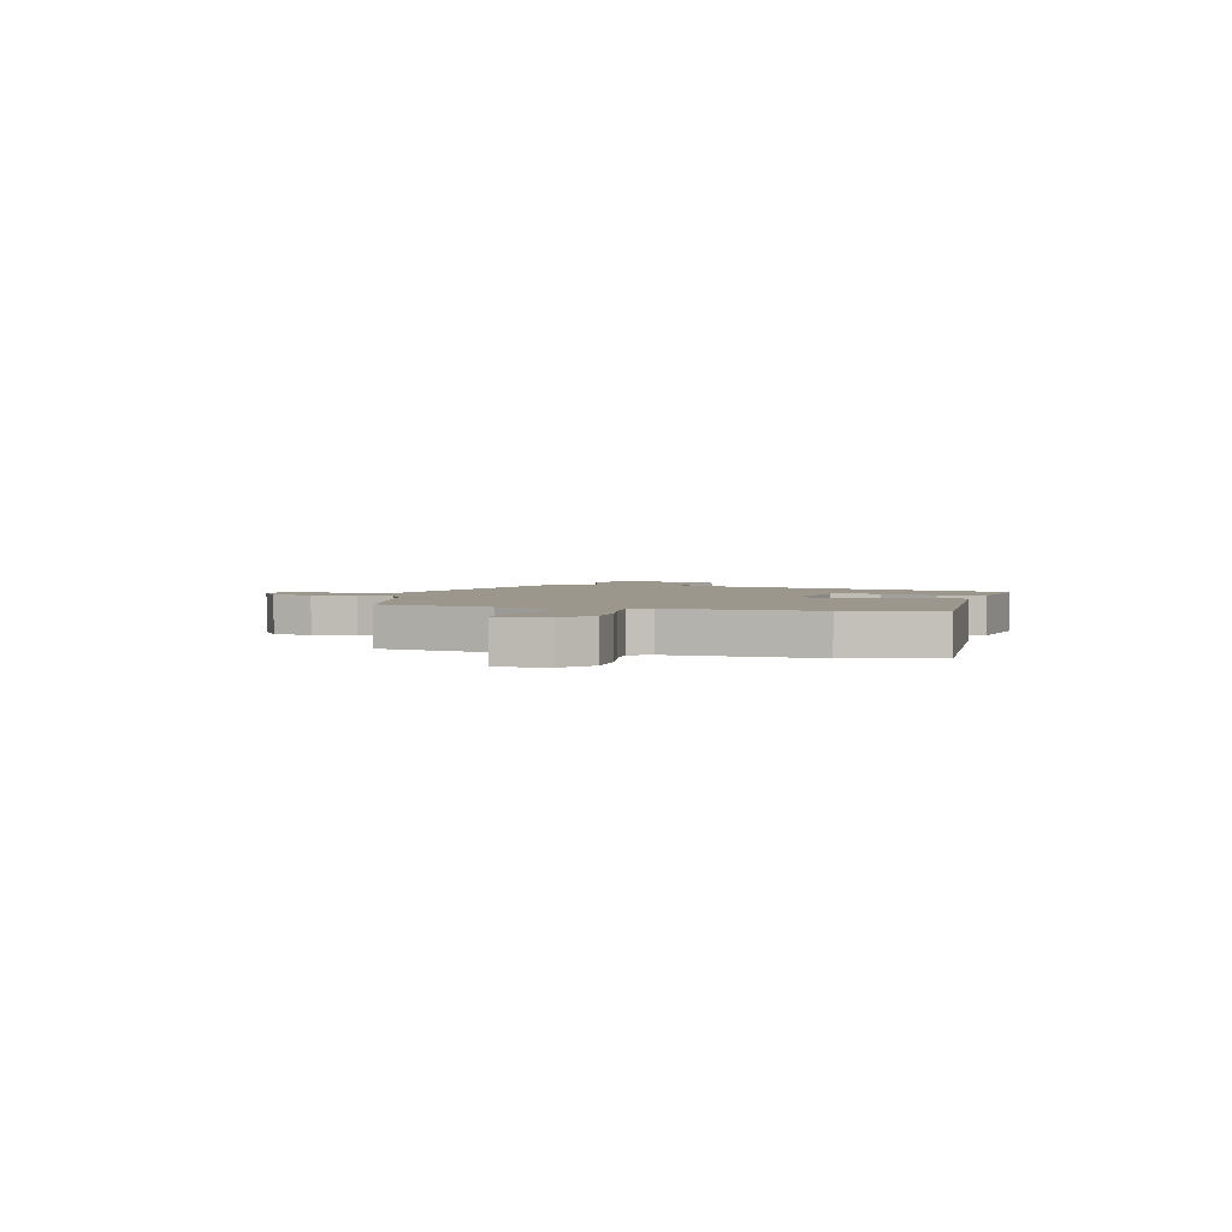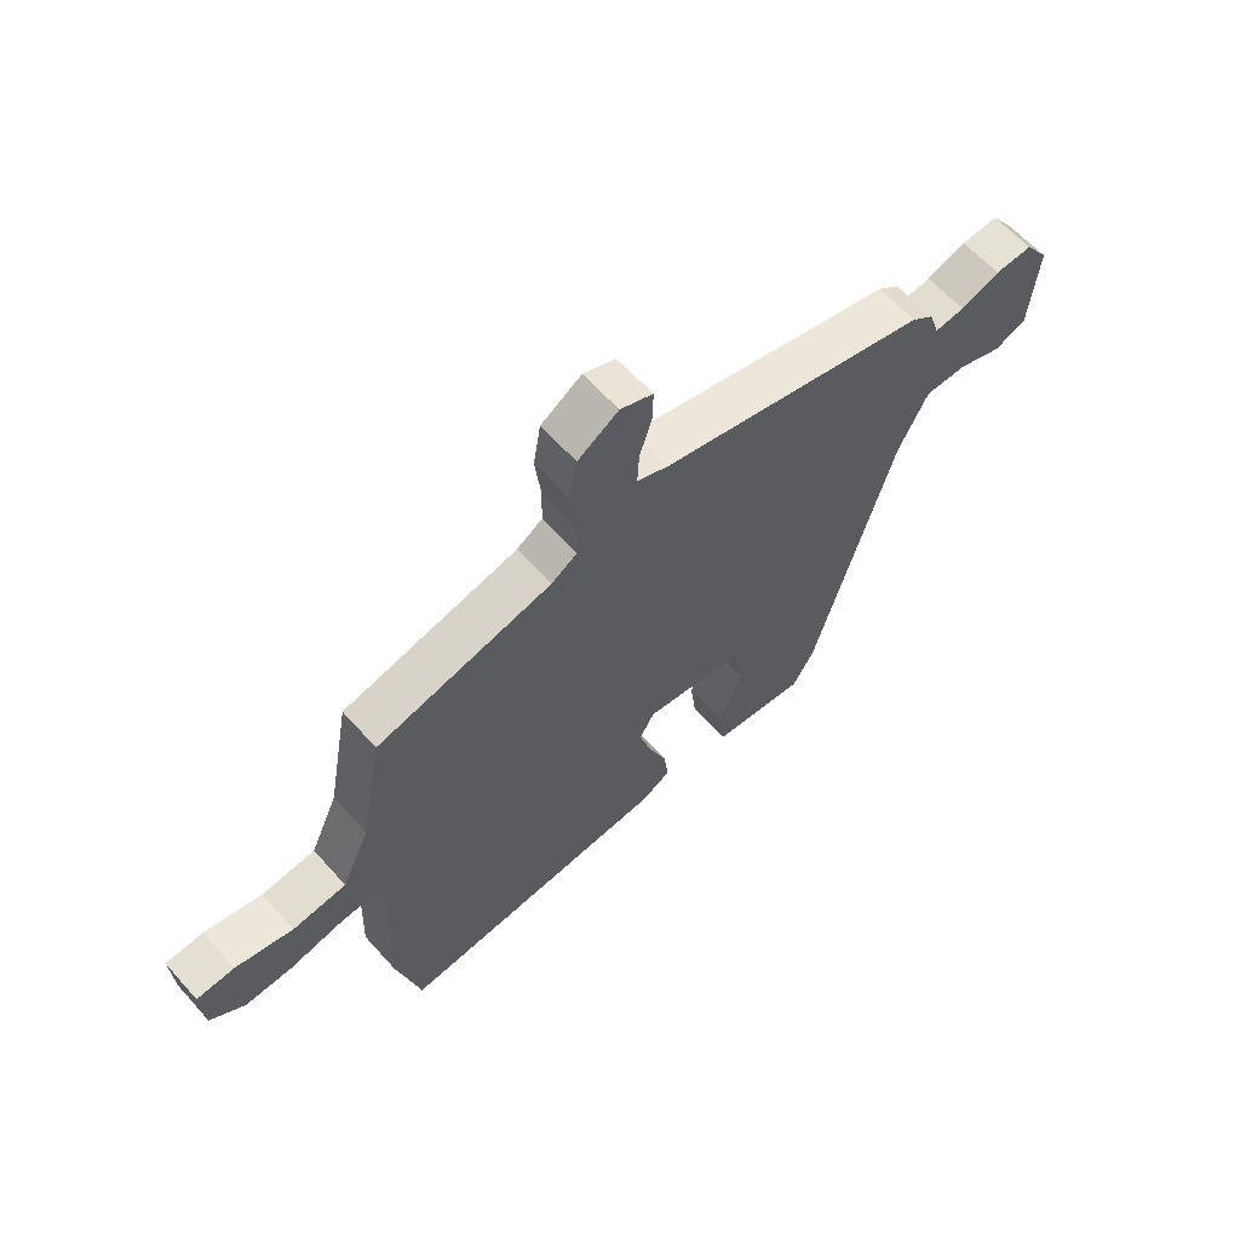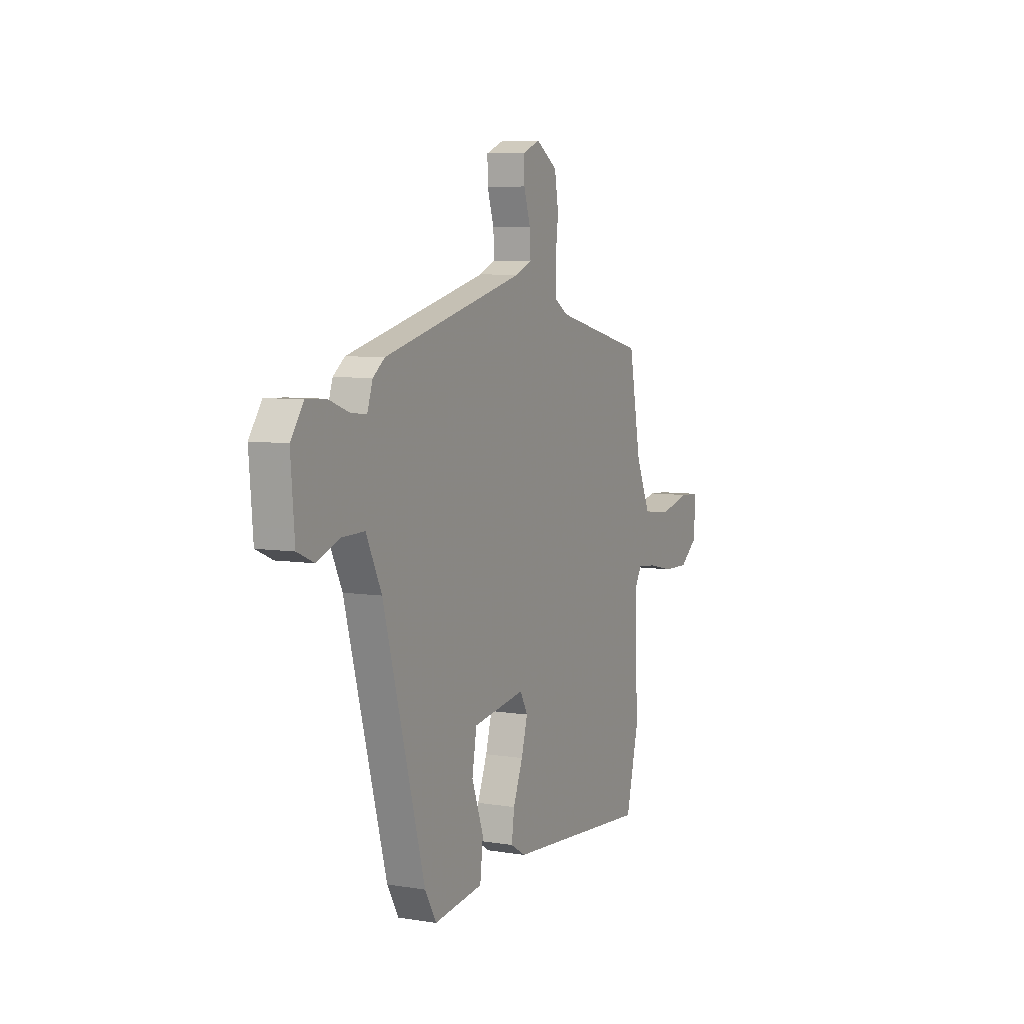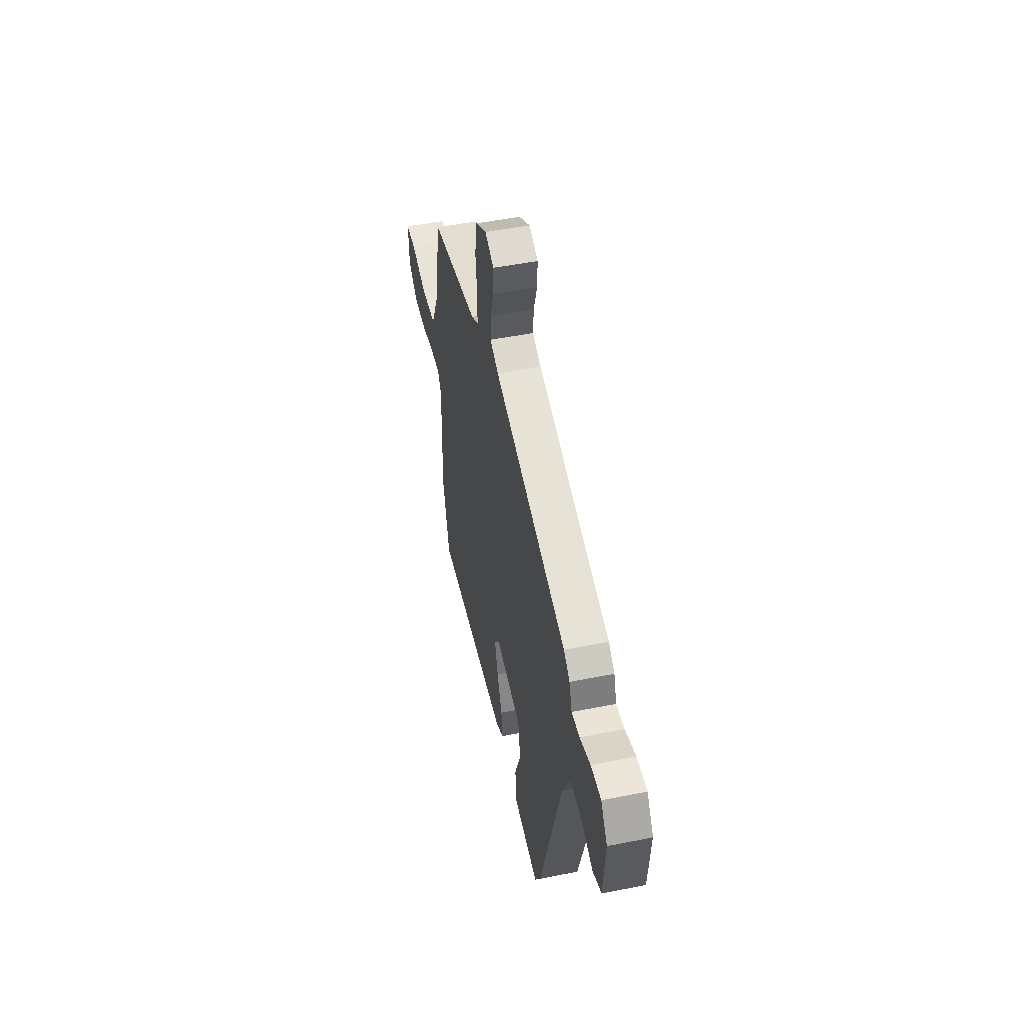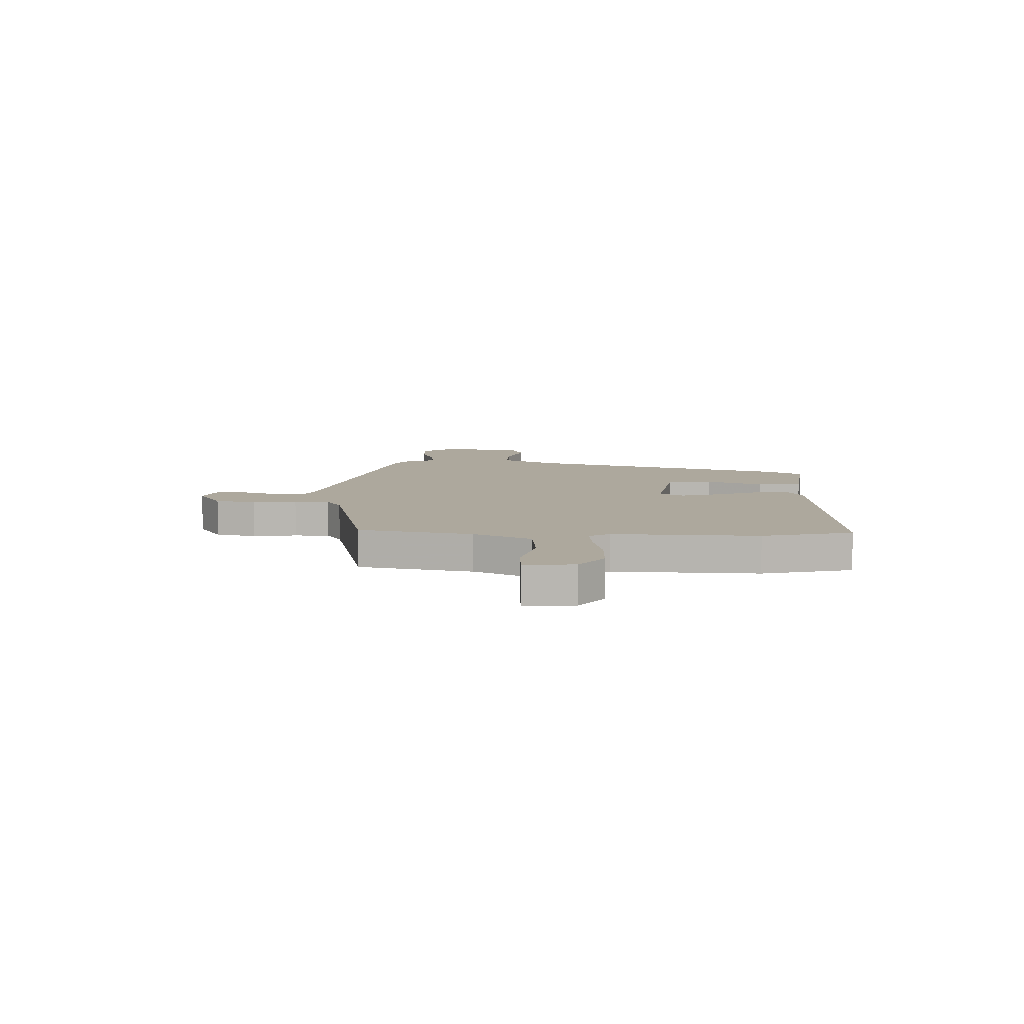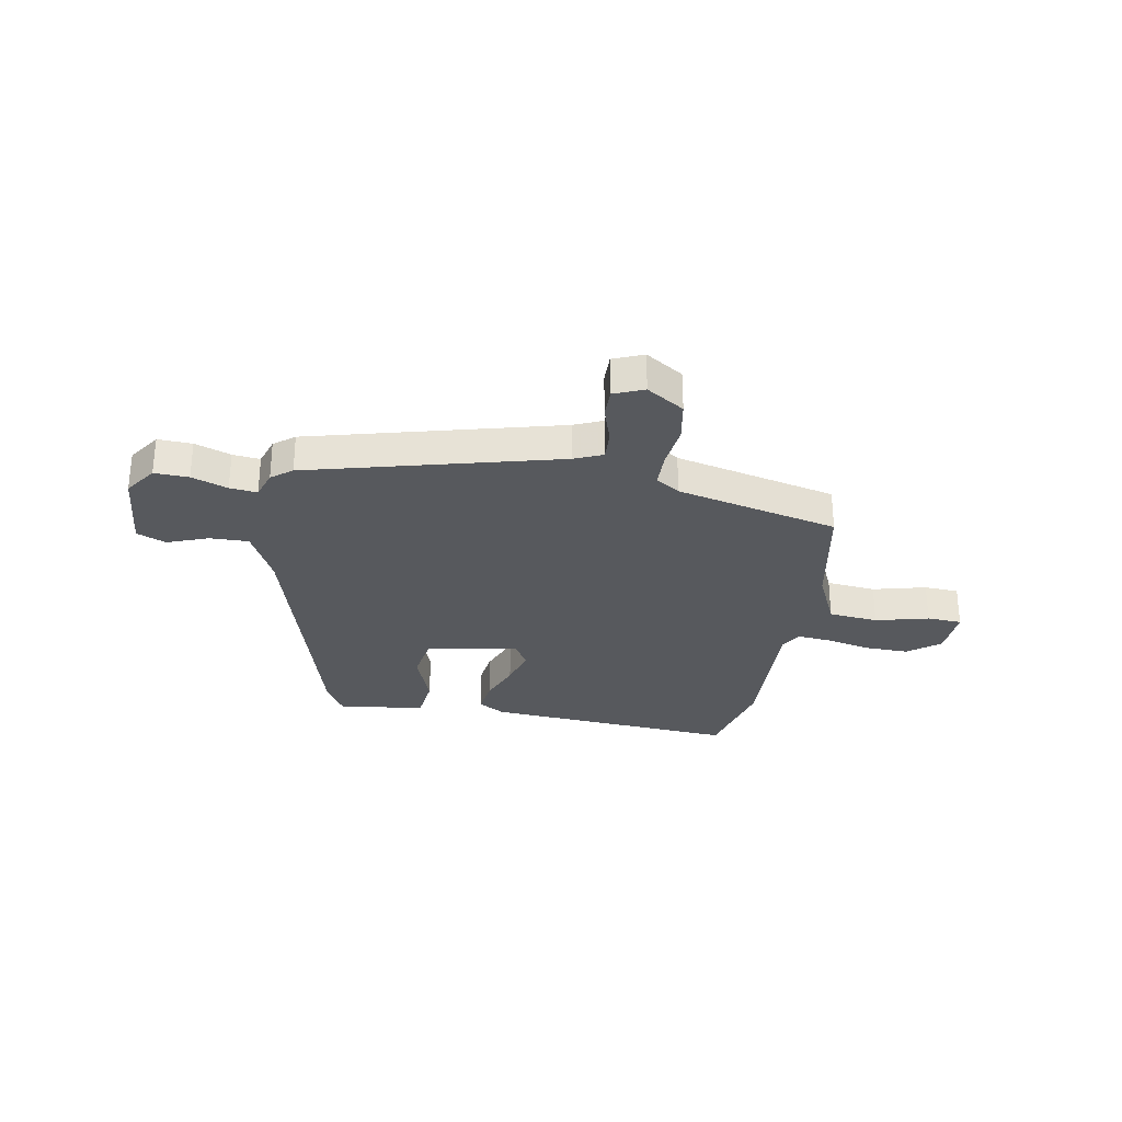
<metadata>
{"format":"obj","ext":"obj","renderer":"f3d","projection":"perspective","resolution":1024,"background":"white","views":[{"elev":2.6,"azim":105.9,"up":"+Y"},{"elev":62.1,"azim":138.3,"up":"+Z"},{"elev":6.7,"azim":-64.5,"up":"+Z"},{"elev":50.0,"azim":-102.4,"up":"+Z"},{"elev":8.7,"azim":92.2,"up":"+Y"},{"elev":-29.6,"azim":-9.8,"up":"+Y"}]}
</metadata>
<code>
v -0.485 0.07 0.426
v -0.013 0.07 0.546
v 0.041 0.07 0.569
v 0.038 0.07 0.627
v 0.016 0.07 0.696
v 0.015 0.07 0.753
v 0.072 0.07 0.776
v 0.143 0.07 0.73
v 0.156 0.07 0.653
v 0.146 0.07 0.569
v 0.147 0.07 0.502
v 0.192 0.07 0.473
v 0.499 0.07 0.399
v 0.539 0.07 0.182
v 0.588 0.07 0.073
v 0.682 0.07 0.063
v 0.783 0.07 0.088
v 0.849 0.07 0.084
v 0.844 0.07 -0.011
v 0.784 0.07 -0.057
v 0.701 0.07 -0.055
v 0.616 0.07 -0.036
v 0.552 0.07 -0.03
v 0.529 0.07 -0.069
v 0.538 0.07 -0.345
v 0.496 0.07 -0.516
v 0.016 0.07 -0.478
v -0.034 0.07 -0.448
v -0.025 0.07 -0.382
v 0.007 0.07 -0.301
v 0.028 0.07 -0.227
v 0.002 0.07 -0.181
v -0.173 0.07 -0.208
v -0.188 0.07 -0.296
v -0.149 0.07 -0.403
v -0.159 0.07 -0.488
v -0.323 0.07 -0.509
v -0.361 0.07 -0.443
v -0.499 0.07 0.059
v -0.55 0.07 0.165
v -0.624 0.07 0.164
v -0.701 0.07 0.135
v -0.756 0.07 0.159
v -0.769 0.07 0.316
v -0.727 0.07 0.376
v -0.662 0.07 0.373
v -0.594 0.07 0.348
v -0.542 0.07 0.342
v -0.524 0.07 0.396
v -0.485 0 0.426
v -0.013 0 0.546
v 0.041 0 0.569
v 0.038 0 0.627
v 0.016 0 0.696
v 0.015 0 0.753
v 0.072 0 0.776
v 0.143 0 0.73
v 0.156 0 0.653
v 0.146 0 0.569
v 0.147 0 0.502
v 0.192 0 0.473
v 0.499 0 0.399
v 0.539 0 0.182
v 0.588 0 0.073
v 0.682 0 0.063
v 0.783 0 0.088
v 0.849 0 0.084
v 0.844 0 -0.011
v 0.784 0 -0.057
v 0.701 0 -0.055
v 0.616 0 -0.036
v 0.552 0 -0.03
v 0.529 0 -0.069
v 0.538 0 -0.345
v 0.496 0 -0.516
v 0.016 0 -0.478
v -0.034 0 -0.448
v -0.025 0 -0.382
v 0.007 0 -0.301
v 0.028 0 -0.227
v 0.002 0 -0.181
v -0.173 0 -0.208
v -0.188 0 -0.296
v -0.149 0 -0.403
v -0.159 0 -0.488
v -0.323 0 -0.509
v -0.361 0 -0.443
v -0.499 0 0.059
v -0.55 0 0.165
v -0.624 0 0.164
v -0.701 0 0.135
v -0.756 0 0.159
v -0.769 0 0.316
v -0.727 0 0.376
v -0.662 0 0.373
v -0.594 0 0.348
v -0.542 0 0.342
v -0.524 0 0.396
f 48 49 1 2
f 44 45 46 47
f 44 47 48
f 41 42 43 44
f 40 41 44 48
f 39 40 48 2
f 34 35 36 37
f 33 34 37 38
f 27 28 29 30
f 27 30 31
f 24 25 26 27
f 23 24 27 31
f 19 20 21 22
f 19 22 23
f 16 17 18 19
f 15 16 19 23
f 14 15 23 31
f 12 13 14 31
f 7 8 9 10
f 7 10 11
f 4 5 6 7
f 3 4 7 11
f 33 38 39 2
f 11 12 31 32
f 11 32 33
f 2 3 11 33
f 51 50 98 97
f 96 95 94 93
f 97 96 93
f 93 92 91 90
f 97 93 90 89
f 51 97 89 88
f 86 85 84 83
f 87 86 83 82
f 79 78 77 76
f 80 79 76
f 76 75 74 73
f 80 76 73 72
f 71 70 69 68
f 72 71 68
f 68 67 66 65
f 72 68 65 64
f 80 72 64 63
f 80 63 62 61
f 59 58 57 56
f 60 59 56
f 56 55 54 53
f 60 56 53 52
f 51 88 87 82
f 81 80 61 60
f 82 81 60
f 82 60 52 51
f 1 50 51 2
f 2 51 52 3
f 3 52 53 4
f 4 53 54 5
f 5 54 55 6
f 6 55 56 7
f 7 56 57 8
f 8 57 58 9
f 9 58 59 10
f 10 59 60 11
f 11 60 61 12
f 12 61 62 13
f 13 62 63 14
f 14 63 64 15
f 15 64 65 16
f 16 65 66 17
f 17 66 67 18
f 18 67 68 19
f 19 68 69 20
f 20 69 70 21
f 21 70 71 22
f 22 71 72 23
f 23 72 73 24
f 24 73 74 25
f 25 74 75 26
f 26 75 76 27
f 27 76 77 28
f 28 77 78 29
f 29 78 79 30
f 30 79 80 31
f 31 80 81 32
f 32 81 82 33
f 33 82 83 34
f 34 83 84 35
f 35 84 85 36
f 36 85 86 37
f 37 86 87 38
f 38 87 88 39
f 39 88 89 40
f 40 89 90 41
f 41 90 91 42
f 42 91 92 43
f 43 92 93 44
f 44 93 94 45
f 45 94 95 46
f 46 95 96 47
f 47 96 97 48
f 48 97 98 49
f 49 98 50 1

</code>
